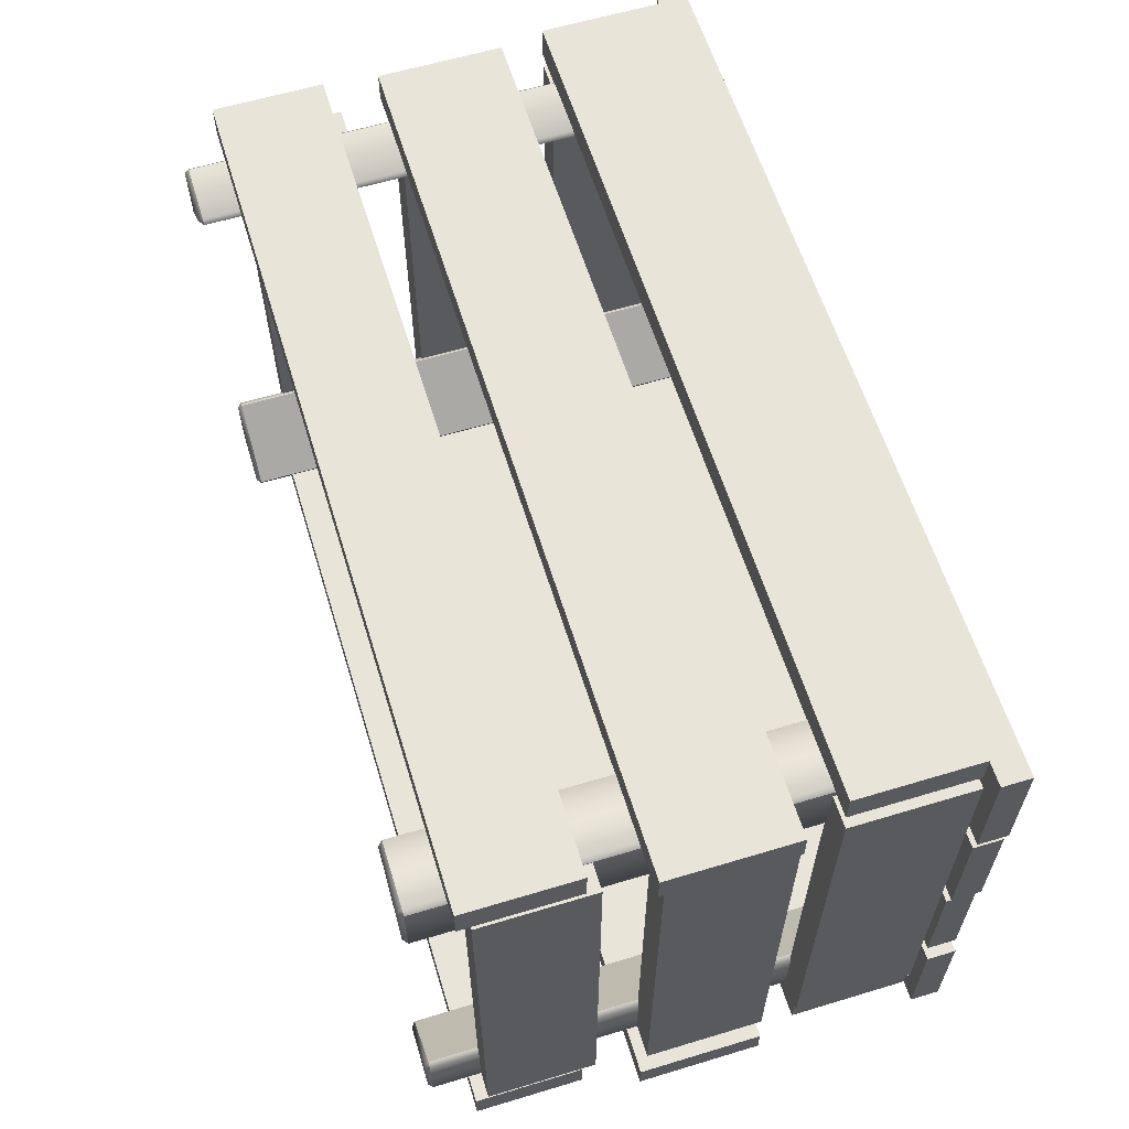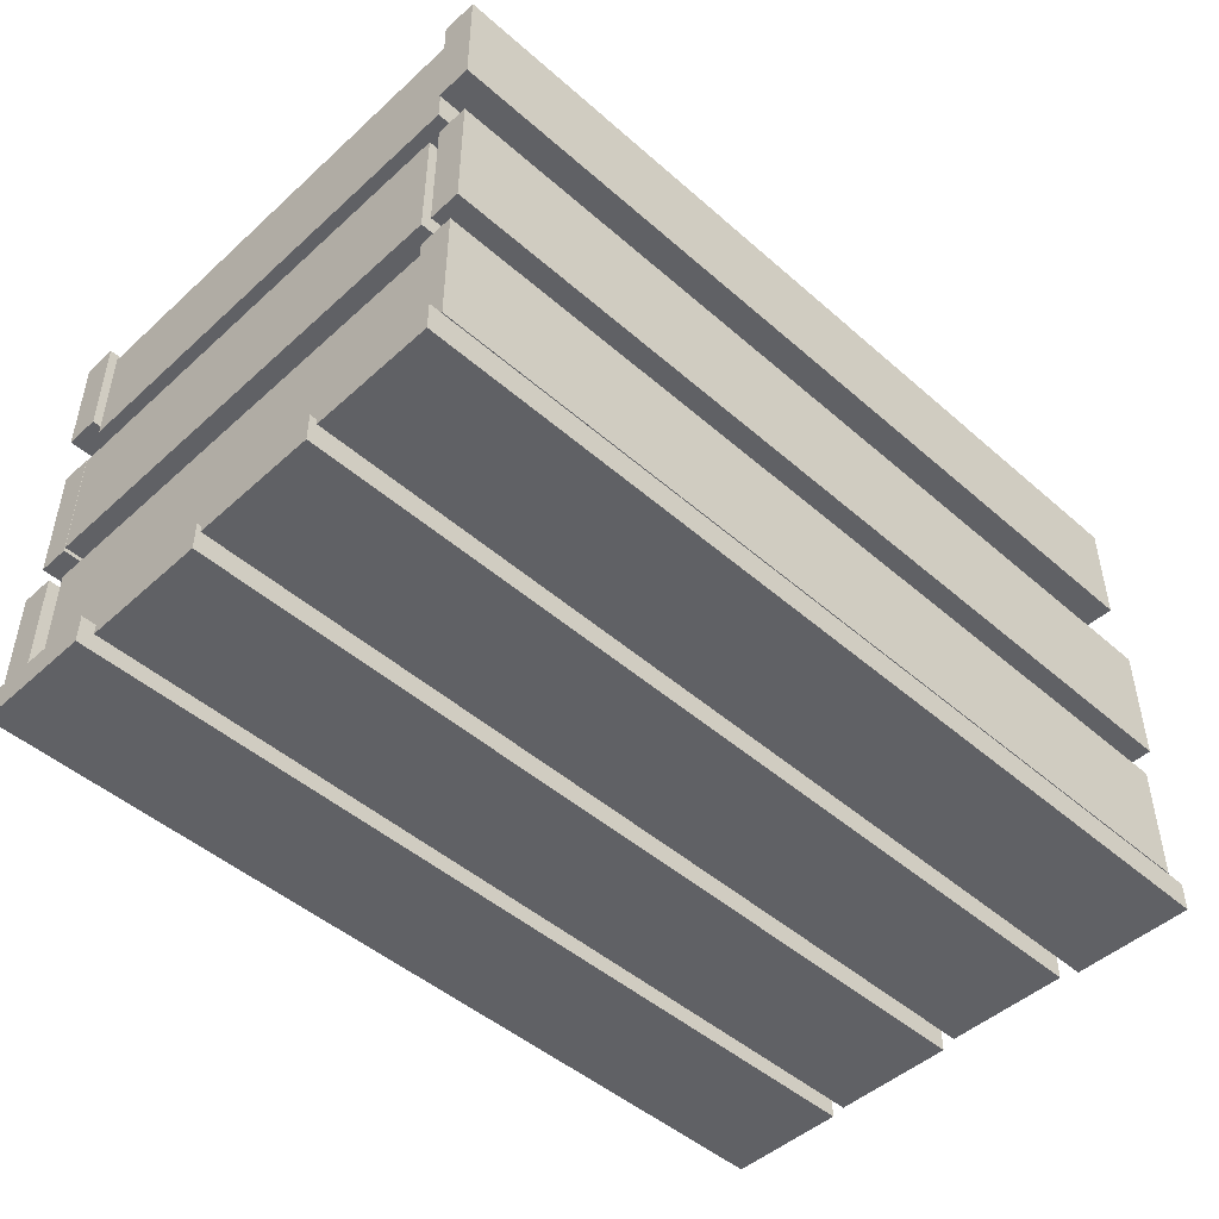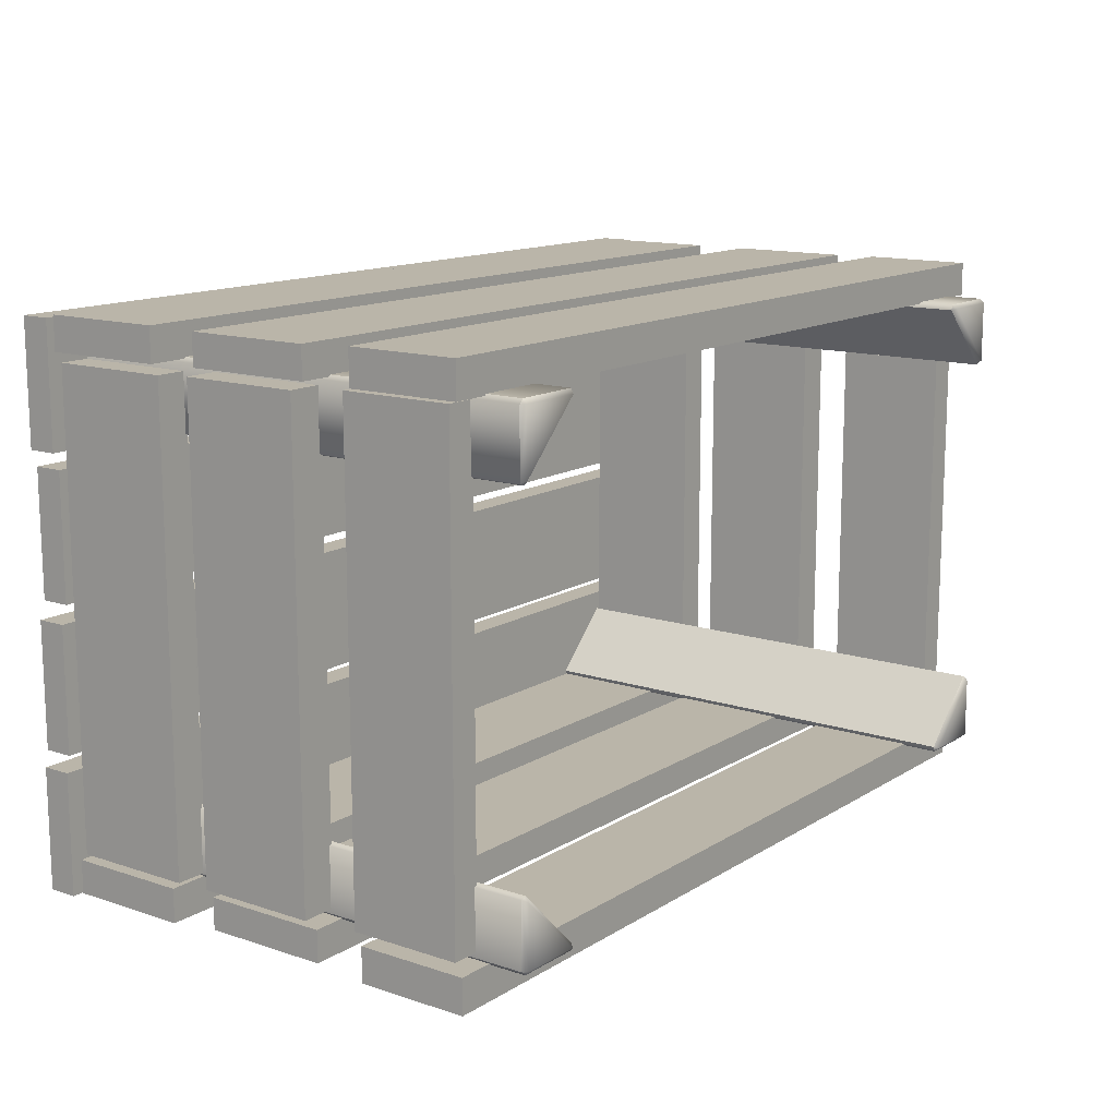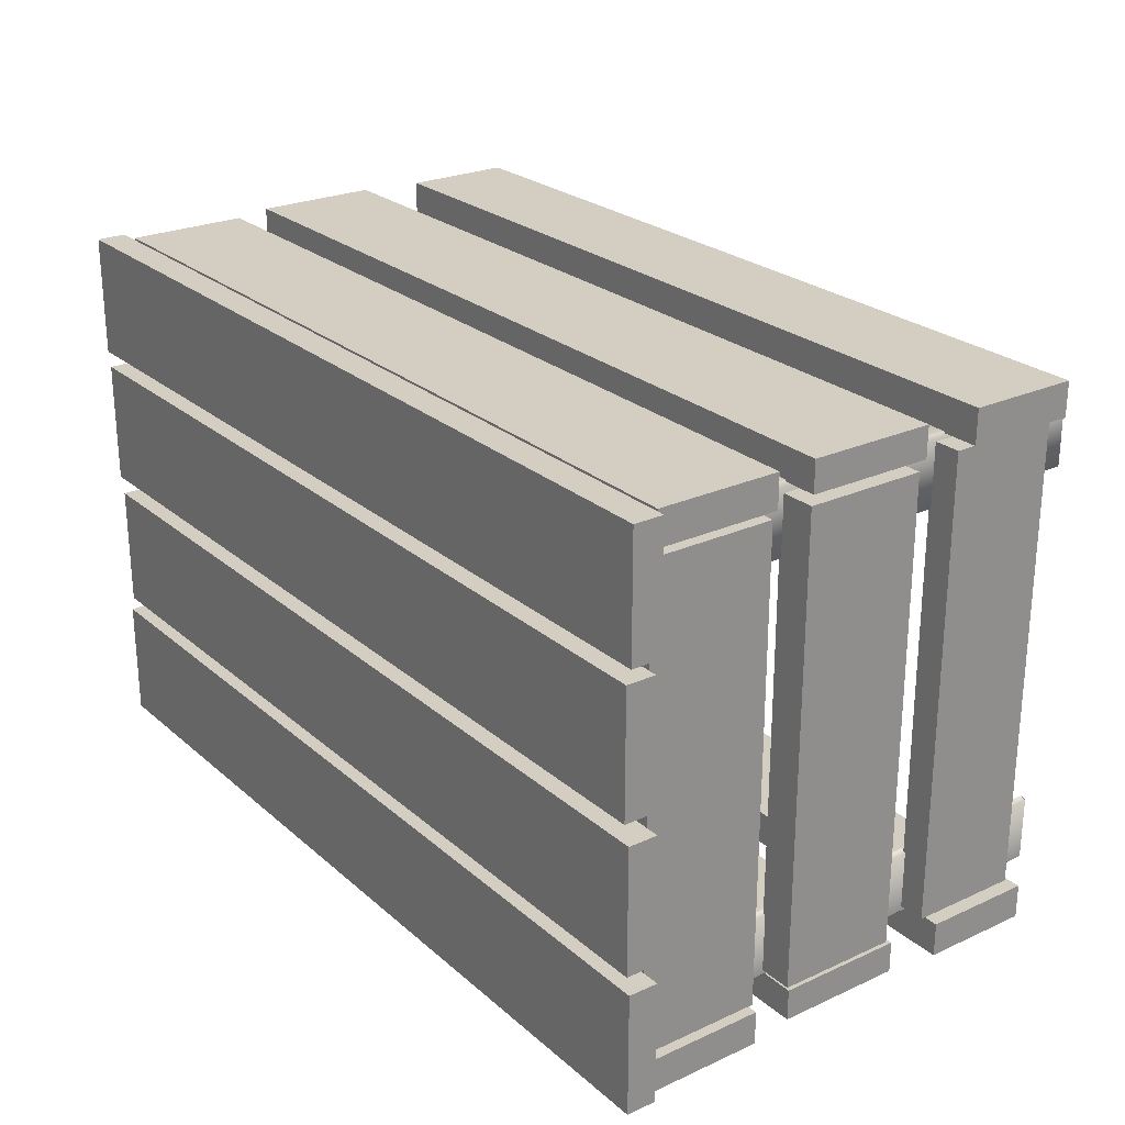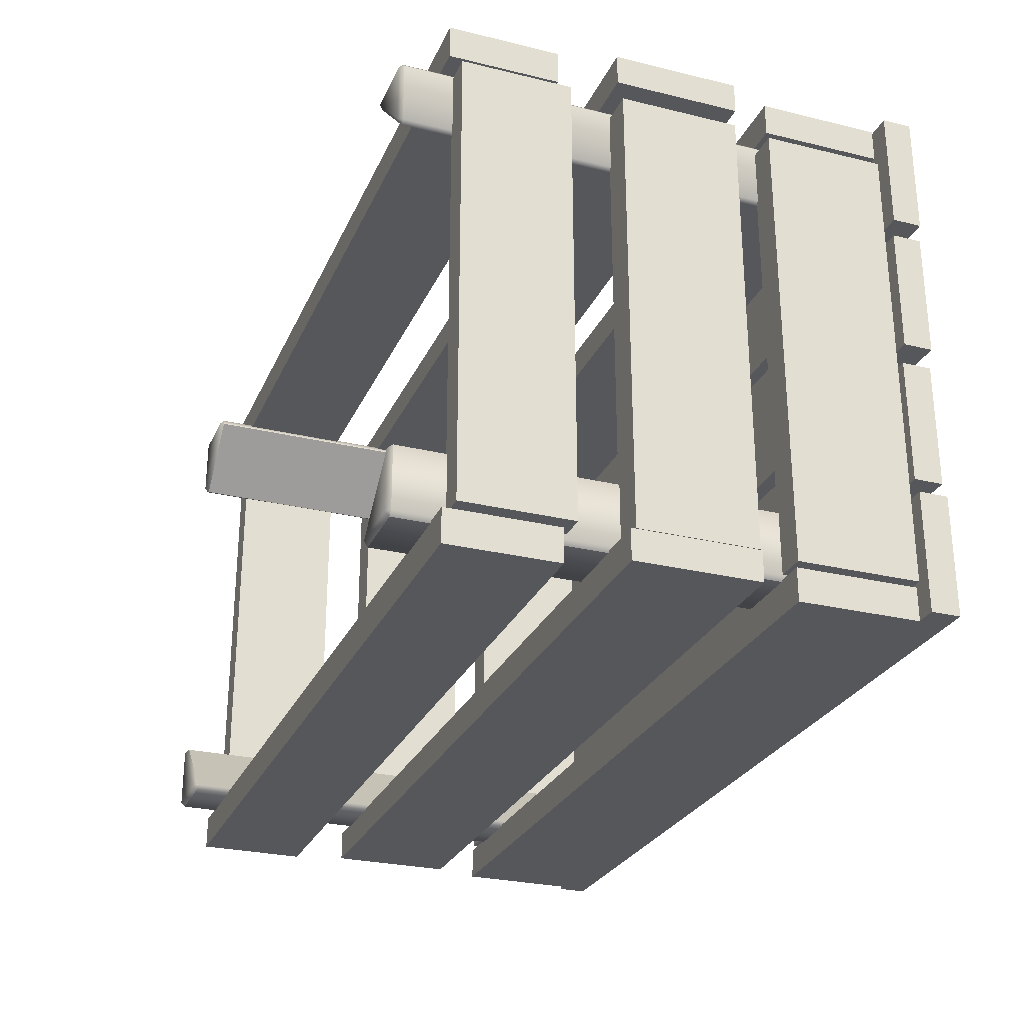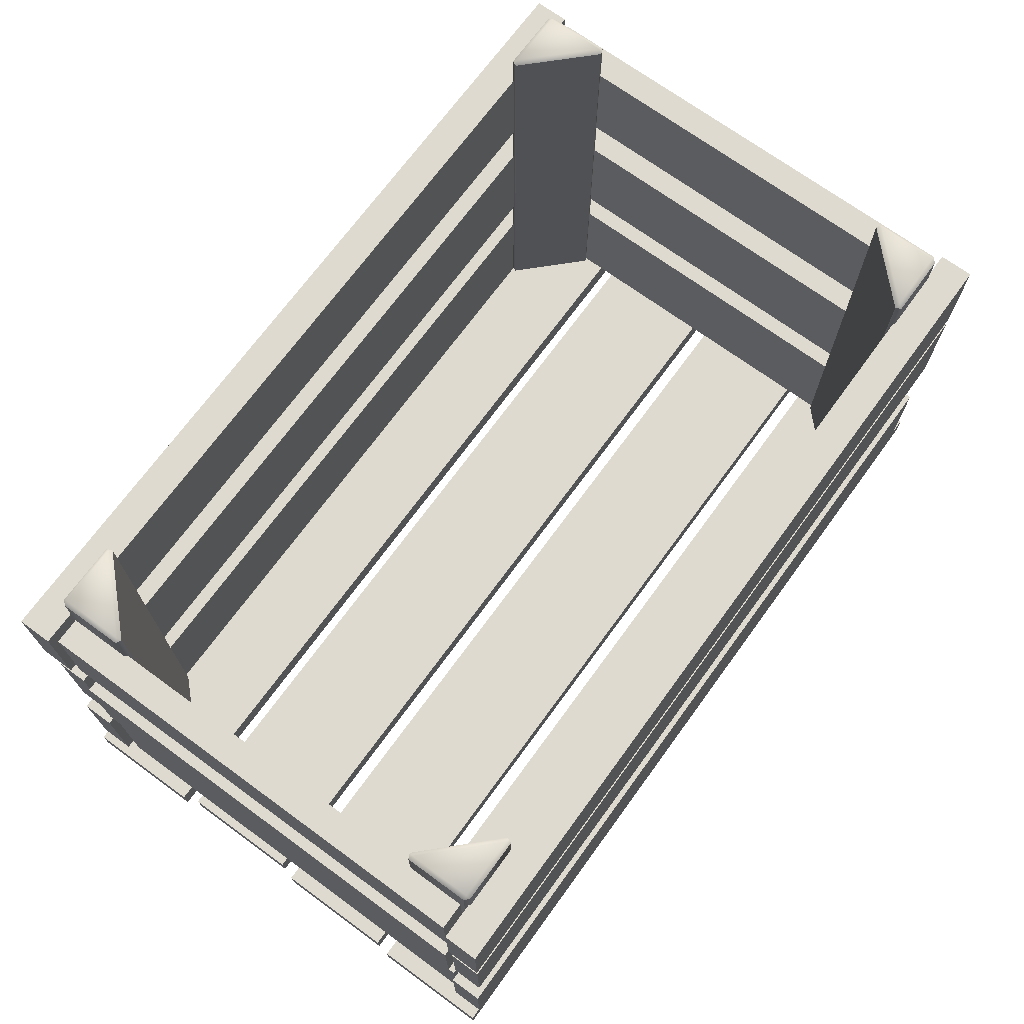
<metadata>
{"format":"obj","ext":"obj","renderer":"f3d","projection":"perspective","resolution":1024,"background":"white","views":[{"elev":60.7,"azim":-107.1,"up":"+Z"},{"elev":-47.7,"azim":135.5,"up":"+Y"},{"elev":13.5,"azim":126.5,"up":"+Z"},{"elev":25.0,"azim":53.6,"up":"+Z"},{"elev":-27.2,"azim":-110.5,"up":"+Z"},{"elev":71.0,"azim":126.1,"up":"+Y"}]}
</metadata>
<code>
o crate_low_Cube.008
v -0.223 0.000474 0.07415
v -0.223 0.000474 0.1347
v -0.223 0.01503 0.07415
v -0.223 0.01503 0.1347
v 0.2213 0.000474 0.07415
v 0.2213 0.000474 0.1347
v 0.2213 0.01503 0.07415
v 0.2213 0.01503 0.1347
v -0.223 0.01503 0.07415
v -0.223 0.01503 0.1347
v 0.2213 0.01503 0.07415
v 0.2213 0.01503 0.1347
v -0.2111 0.01512 -0.1358
v -0.2111 0.07565 -0.1358
v -0.2111 0.01512 -0.1192
v -0.2111 0.07565 -0.1192
v 0.2172 0.01512 -0.1358
v 0.2172 0.07565 -0.1358
v 0.2172 0.01512 -0.1192
v 0.2172 0.07565 -0.1192
v -0.2111 0.01512 -0.1192
v -0.2111 0.07565 -0.1192
v 0.2172 0.01512 -0.1192
v 0.2172 0.07565 -0.1192
v -0.2213 0.09754 -0.1346
v -0.2213 0.1598 -0.1346
v -0.2213 0.09754 -0.1192
v -0.2213 0.1598 -0.1192
v 0.2138 0.09754 -0.1346
v 0.2138 0.1598 -0.1346
v 0.2138 0.09754 -0.1192
v 0.2138 0.1598 -0.1192
v -0.2213 0.09754 -0.1192
v -0.2213 0.1598 -0.1192
v 0.2138 0.09754 -0.1192
v 0.2138 0.1598 -0.1192
v -0.2114 0.1867 -0.1361
v -0.2114 0.2414 -0.1361
v -0.2114 0.1867 -0.1192
v -0.2114 0.2414 -0.1192
v 0.2154 0.1867 -0.1361
v 0.2154 0.2414 -0.1361
v 0.2154 0.1867 -0.1192
v 0.2154 0.2414 -0.1192
v -0.2114 0.1867 -0.1192
v -0.2114 0.2414 -0.1192
v 0.2154 0.1867 -0.1192
v 0.2154 0.2414 -0.1192
v 0.2121 0.1802 0.1174
v 0.2121 0.2352 0.1174
v 0.1977 0.1802 0.1174
v 0.1977 0.2352 0.1174
v 0.2121 0.1802 -0.1154
v 0.2121 0.2352 -0.1154
v 0.1977 0.1802 -0.1154
v 0.1977 0.2352 -0.1154
v 0.1977 0.1802 0.1174
v 0.1977 0.2352 0.1174
v 0.1977 0.1802 -0.1154
v 0.1977 0.2352 -0.1154
v -0.2121 0.1802 0.1174
v -0.2121 0.2352 0.1174
v -0.1977 0.1802 0.1174
v -0.1977 0.2352 0.1174
v -0.2121 0.1802 -0.1154
v -0.2121 0.2352 -0.1154
v -0.1977 0.1802 -0.1154
v -0.1977 0.2352 -0.1154
v -0.1977 0.1802 0.1174
v -0.1977 0.2352 0.1174
v -0.1977 0.1802 -0.1154
v -0.1977 0.2352 -0.1154
v 0.2154 0.09517 0.1154
v 0.2154 0.1547 0.1154
v 0.1977 0.09517 0.1154
v 0.1977 0.1547 0.1154
v 0.2154 0.09517 -0.1157
v 0.2154 0.1547 -0.1157
v 0.1977 0.09517 -0.1157
v 0.1977 0.1547 -0.1157
v 0.1977 0.09517 0.1154
v 0.1977 0.1547 0.1154
v 0.1977 0.09517 -0.1157
v 0.1977 0.1547 -0.1157
v -0.2154 0.09517 0.1154
v -0.2154 0.1547 0.1154
v -0.1977 0.09517 0.1154
v -0.1977 0.1547 0.1154
v -0.2154 0.09517 -0.1157
v -0.2154 0.1547 -0.1157
v -0.1977 0.09517 -0.1157
v -0.1977 0.1547 -0.1157
v -0.1977 0.09517 0.1154
v -0.1977 0.1547 0.1154
v -0.1977 0.09517 -0.1157
v -0.1977 0.1547 -0.1157
v 0.2139 0.01526 0.114
v 0.2139 0.07616 0.114
v 0.1977 0.01526 0.114
v 0.1977 0.07616 0.114
v 0.2139 0.01526 -0.1174
v 0.2139 0.07616 -0.1174
v 0.1977 0.01526 -0.1174
v 0.1977 0.07616 -0.1174
v 0.1977 0.01526 0.114
v 0.1977 0.07616 0.114
v 0.1977 0.01526 -0.1174
v 0.1977 0.07616 -0.1174
v -0.2139 0.01526 0.114
v -0.2139 0.07616 0.114
v -0.1977 0.01526 0.114
v -0.1977 0.07616 0.114
v -0.2139 0.01526 -0.1174
v -0.2139 0.07616 -0.1174
v -0.1977 0.01526 -0.1174
v -0.1977 0.07616 -0.1174
v -0.1977 0.01526 0.114
v -0.1977 0.07616 0.114
v -0.1977 0.01526 -0.1174
v -0.1977 0.07616 -0.1174
v -0.2213 0.000474 0.003839
v -0.2213 0.000474 0.06613
v -0.2213 0.01503 0.003839
v -0.2213 0.01503 0.06613
v 0.2183 0.000474 0.003839
v 0.2183 0.000474 0.06613
v 0.2183 0.01503 0.003839
v 0.2183 0.01503 0.06613
v -0.2213 0.01503 0.003839
v -0.2213 0.01503 0.06613
v 0.2183 0.01503 0.003839
v 0.2183 0.01503 0.06613
v -0.2213 0.000474 -0.1354
v -0.2213 0.000474 -0.07514
v -0.2213 0.01503 -0.1354
v -0.2213 0.01503 -0.07514
v 0.223 0.000474 -0.1354
v 0.223 0.000474 -0.07514
v 0.223 0.01503 -0.1354
v 0.223 0.01503 -0.07514
v -0.2213 0.01503 -0.1354
v -0.2213 0.01503 -0.07514
v 0.223 0.01503 -0.1354
v 0.223 0.01503 -0.07514
v -0.2183 0.000474 -0.06714
v -0.2183 0.000474 -0.004857
v -0.2183 0.01503 -0.06714
v -0.2183 0.01503 -0.004857
v 0.2213 0.000474 -0.06714
v 0.2213 0.000474 -0.004857
v 0.2213 0.01503 -0.06714
v 0.2213 0.01503 -0.004857
v -0.2183 0.01503 -0.06714
v -0.2183 0.01503 -0.004857
v 0.2213 0.01503 -0.06714
v 0.2213 0.01503 -0.004857
v -0.1967 0.01274 0.1199
v -0.1988 0.01274 0.1178
v -0.1967 0.2595 0.1199
v -0.1967 0.2617 0.1178
v -0.1988 0.2595 0.1178
v -0.1988 0.01274 0.08642
v -0.196 0.01274 0.08528
v -0.1967 0.2617 0.08762
v -0.196 0.2595 0.08528
v -0.1988 0.2595 0.08642
v -0.1641 0.01274 0.1172
v -0.1653 0.01274 0.1199
v -0.1665 0.2617 0.1178
v -0.1653 0.2595 0.1199
v -0.1641 0.2595 0.1172
v 0.1967 0.01274 0.1199
v 0.1988 0.01274 0.1178
v 0.1967 0.2595 0.1199
v 0.1967 0.2617 0.1178
v 0.1988 0.2595 0.1178
v 0.1988 0.01274 0.08642
v 0.196 0.01274 0.08528
v 0.1967 0.2617 0.08762
v 0.196 0.2595 0.08528
v 0.1988 0.2595 0.08642
v 0.1641 0.01274 0.1172
v 0.1653 0.01274 0.1199
v 0.1665 0.2617 0.1178
v 0.1653 0.2595 0.1199
v 0.1641 0.2595 0.1172
v -0.1967 0.01274 -0.1199
v -0.1988 0.01274 -0.1178
v -0.1967 0.2595 -0.1199
v -0.1967 0.2617 -0.1178
v -0.1988 0.2595 -0.1178
v -0.1988 0.01274 -0.08642
v -0.196 0.01274 -0.08528
v -0.1967 0.2617 -0.08762
v -0.196 0.2595 -0.08528
v -0.1988 0.2595 -0.08642
v -0.1641 0.01274 -0.1172
v -0.1653 0.01274 -0.1199
v -0.1665 0.2617 -0.1178
v -0.1653 0.2595 -0.1199
v -0.1641 0.2595 -0.1172
v 0.1967 0.01274 -0.1199
v 0.1988 0.01274 -0.1178
v 0.1967 0.2595 -0.1199
v 0.1967 0.2617 -0.1178
v 0.1988 0.2595 -0.1178
v 0.1988 0.01274 -0.08642
v 0.196 0.01274 -0.08528
v 0.1967 0.2617 -0.08762
v 0.196 0.2595 -0.08528
v 0.1988 0.2595 -0.08642
v 0.1641 0.01274 -0.1172
v 0.1653 0.01274 -0.1199
v 0.1665 0.2617 -0.1178
v 0.1653 0.2595 -0.1199
v 0.1641 0.2595 -0.1172
v -0.2114 0.1867 0.1361
v -0.2114 0.2414 0.1361
v -0.2114 0.1867 0.1192
v -0.2114 0.2414 0.1192
v 0.2154 0.1867 0.1361
v 0.2154 0.2414 0.1361
v 0.2154 0.1867 0.1192
v 0.2154 0.2414 0.1192
v -0.2114 0.1867 0.1192
v -0.2114 0.2414 0.1192
v 0.2154 0.1867 0.1192
v 0.2154 0.2414 0.1192
v -0.2213 0.09754 0.1346
v -0.2213 0.1598 0.1346
v -0.2213 0.09754 0.1192
v -0.2213 0.1598 0.1192
v 0.2138 0.09754 0.1346
v 0.2138 0.1598 0.1346
v 0.2138 0.09754 0.1192
v 0.2138 0.1598 0.1192
v -0.2213 0.09754 0.1192
v -0.2213 0.1598 0.1192
v 0.2138 0.09754 0.1192
v 0.2138 0.1598 0.1192
v -0.2111 0.01512 0.1358
v -0.2111 0.07565 0.1358
v -0.2111 0.01512 0.1192
v -0.2111 0.07565 0.1192
v 0.2172 0.01512 0.1358
v 0.2172 0.07565 0.1358
v 0.2172 0.01512 0.1192
v 0.2172 0.07565 0.1192
v -0.2111 0.01512 0.1192
v -0.2111 0.07565 0.1192
v 0.2172 0.01512 0.1192
v 0.2172 0.07565 0.1192
f 1 2 4 3
f 7 8 6 5
f 5 6 2 1
f 3 7 5 1
f 8 4 2 6
f 9 10 12 11
f 13 15 16 14
f 19 17 18 20
f 17 13 14 18
f 15 13 17 19
f 20 18 14 16
f 21 23 24 22
f 25 27 28 26
f 31 29 30 32
f 29 25 26 30
f 27 25 29 31
f 32 30 26 28
f 33 35 36 34
f 37 39 40 38
f 43 41 42 44
f 41 37 38 42
f 39 37 41 43
f 44 42 38 40
f 45 47 48 46
f 49 50 52 51
f 55 56 54 53
f 53 54 50 49
f 51 55 53 49
f 56 52 50 54
f 57 58 60 59
f 61 63 64 62
f 67 65 66 68
f 65 61 62 66
f 63 61 65 67
f 68 66 62 64
f 69 71 72 70
f 73 74 76 75
f 79 80 78 77
f 77 78 74 73
f 75 79 77 73
f 80 76 74 78
f 81 82 84 83
f 85 87 88 86
f 91 89 90 92
f 89 85 86 90
f 87 85 89 91
f 92 90 86 88
f 93 95 96 94
f 97 98 100 99
f 103 104 102 101
f 101 102 98 97
f 99 103 101 97
f 104 100 98 102
f 105 106 108 107
f 109 111 112 110
f 115 113 114 116
f 113 109 110 114
f 111 109 113 115
f 116 114 110 112
f 117 119 120 118
f 121 122 124 123
f 127 128 126 125
f 125 126 122 121
f 123 127 125 121
f 128 124 122 126
f 129 130 132 131
f 133 134 136 135
f 139 140 138 137
f 137 138 134 133
f 135 139 137 133
f 140 136 134 138
f 141 142 144 143
f 145 146 148 147
f 151 152 150 149
f 149 150 146 145
f 147 151 149 145
f 152 148 146 150
f 153 154 156 155
f 168 170 159 157
f 157 159 161 158
f 170 168 167 171
f 164 160 169
f 159 160 161
f 164 165 166
f 169 170 171
f 160 164 166 161
f 164 169 171 165
f 169 160 159 170
f 158 161 166 162
f 165 163 162 166
f 165 171 167 163
f 183 172 174 185
f 185 186 182 183
f 179 184 175
f 174 176 175
f 179 181 180
f 184 186 185
f 175 176 181 179
f 179 180 186 184
f 184 185 174 175
f 173 177 181 176
f 172 173 176 174
f 180 181 177 178
f 180 178 182 186
f 198 187 189 200
f 200 201 197 198
f 194 199 190
f 189 191 190
f 194 196 195
f 199 201 200
f 190 191 196 194
f 194 195 201 199
f 199 200 189 190
f 188 192 196 191
f 187 188 191 189
f 195 196 192 193
f 195 193 197 201
f 213 215 204 202
f 202 204 206 203
f 215 213 212 216
f 209 205 214
f 204 205 206
f 209 210 211
f 214 215 216
f 205 209 211 206
f 209 214 216 210
f 214 205 204 215
f 203 206 211 207
f 210 208 207 211
f 210 216 212 208
f 217 218 220 219
f 223 224 222 221
f 221 222 218 217
f 219 223 221 217
f 224 220 218 222
f 225 226 228 227
f 229 230 232 231
f 235 236 234 233
f 233 234 230 229
f 231 235 233 229
f 236 232 230 234
f 237 238 240 239
f 241 242 244 243
f 247 248 246 245
f 245 246 242 241
f 243 247 245 241
f 248 244 242 246
f 249 250 252 251

</code>
